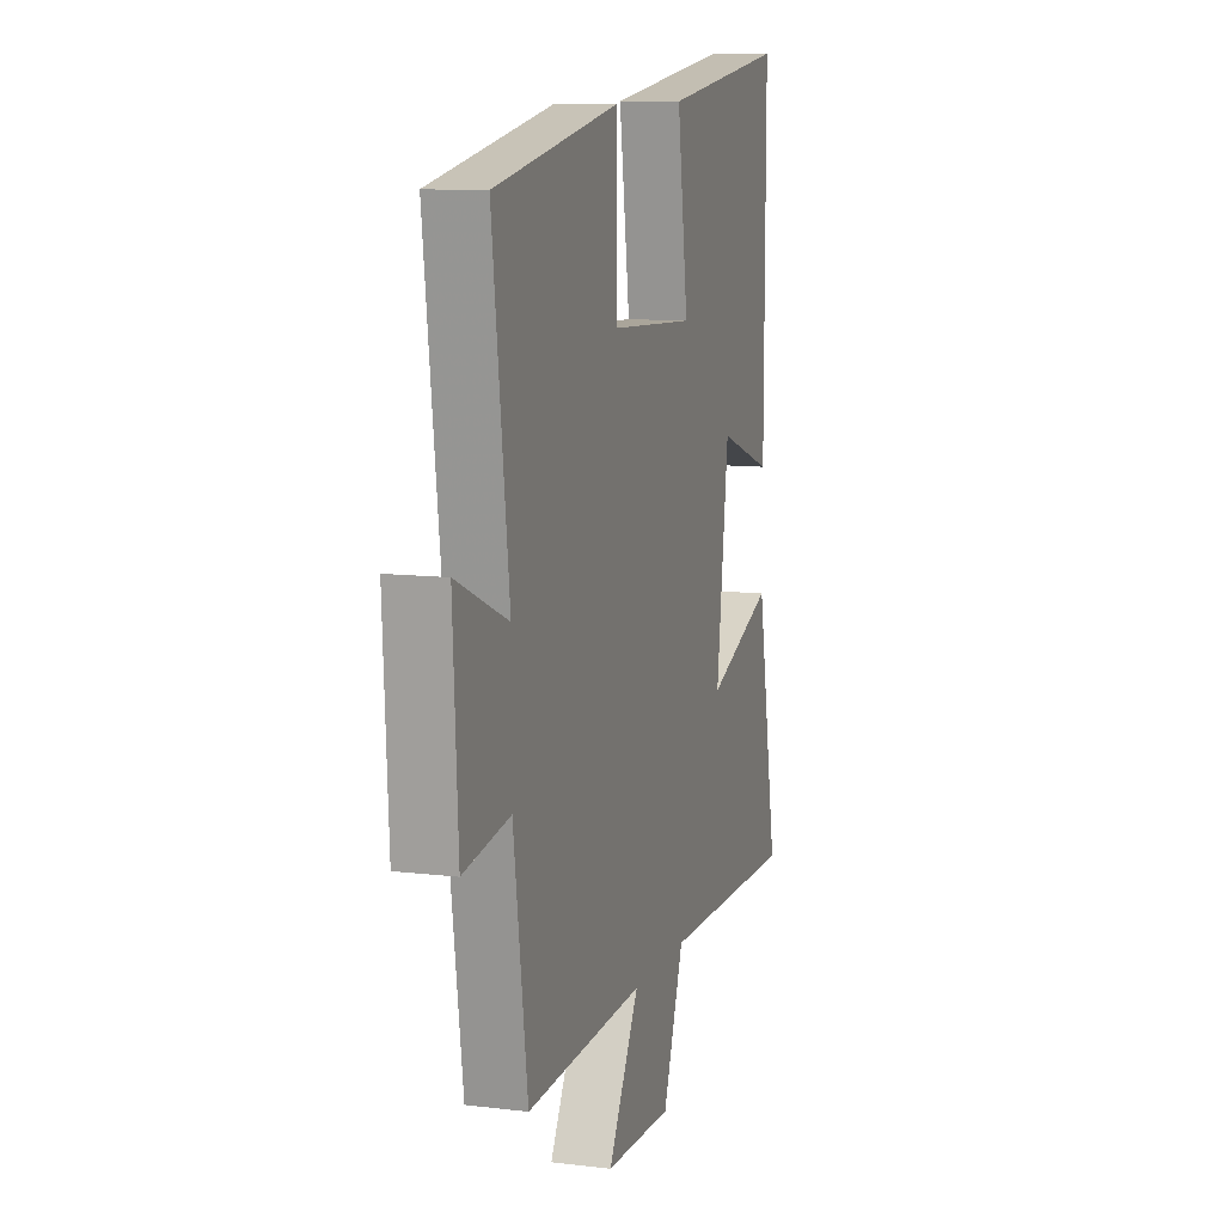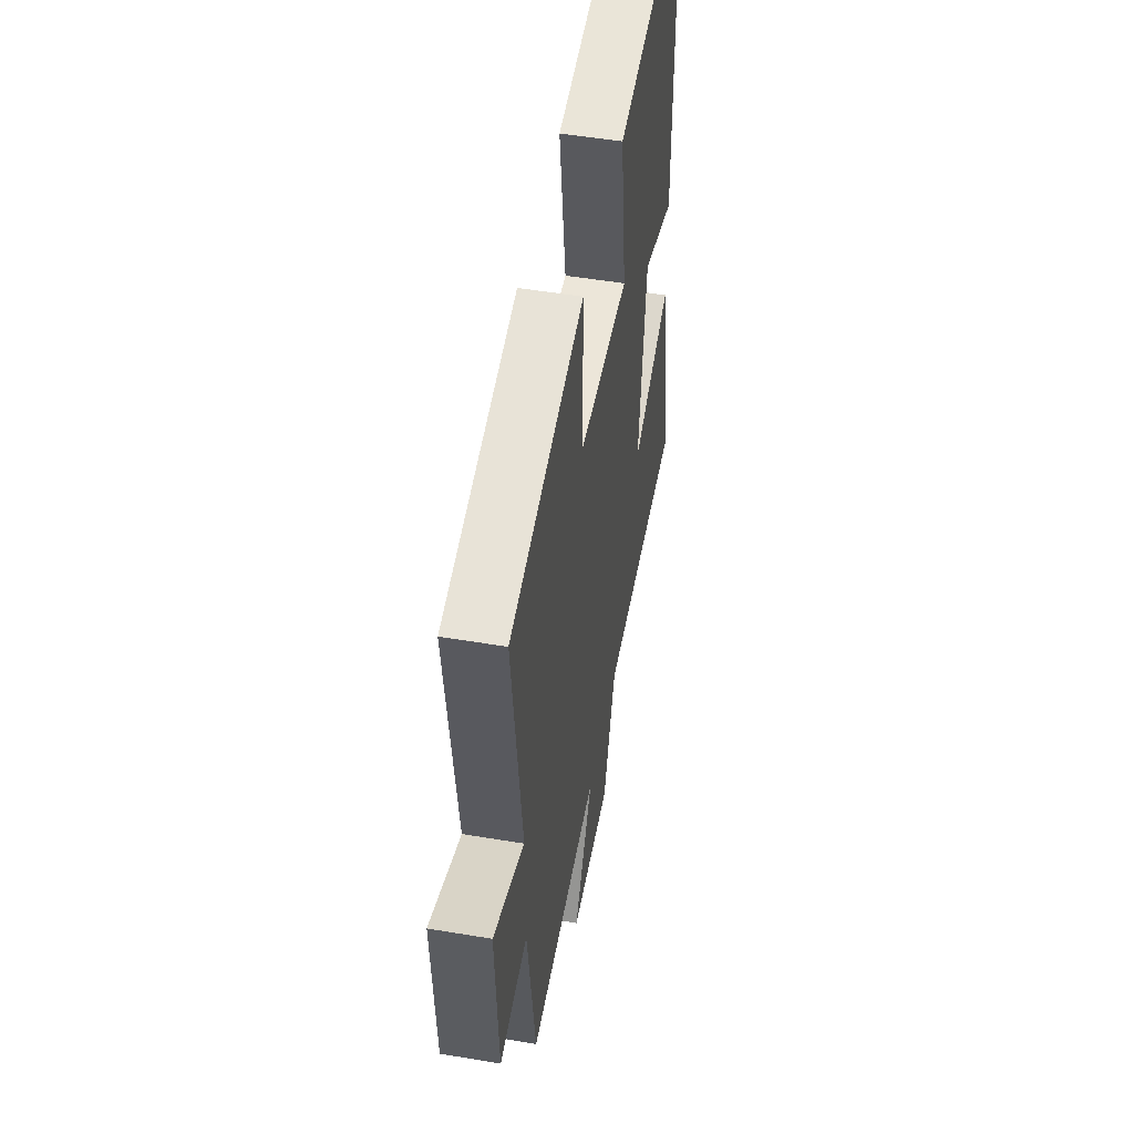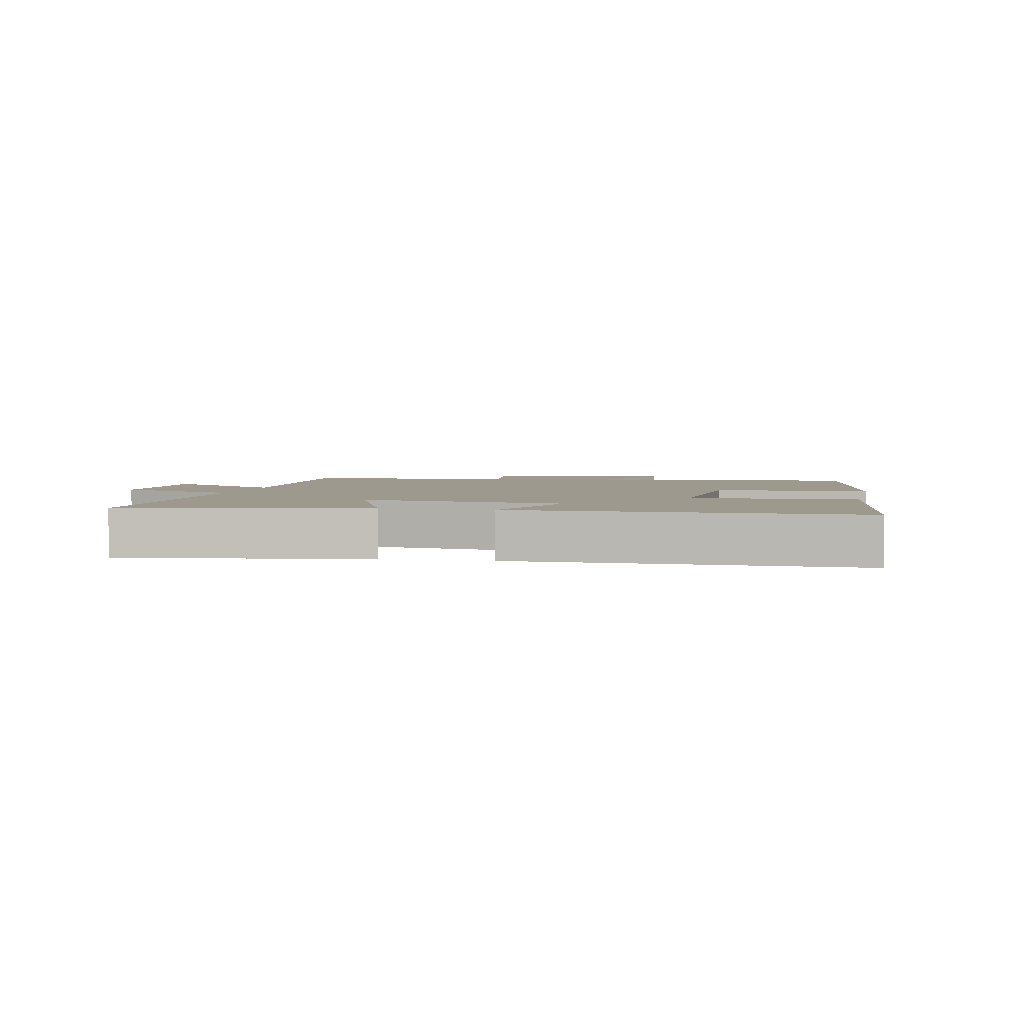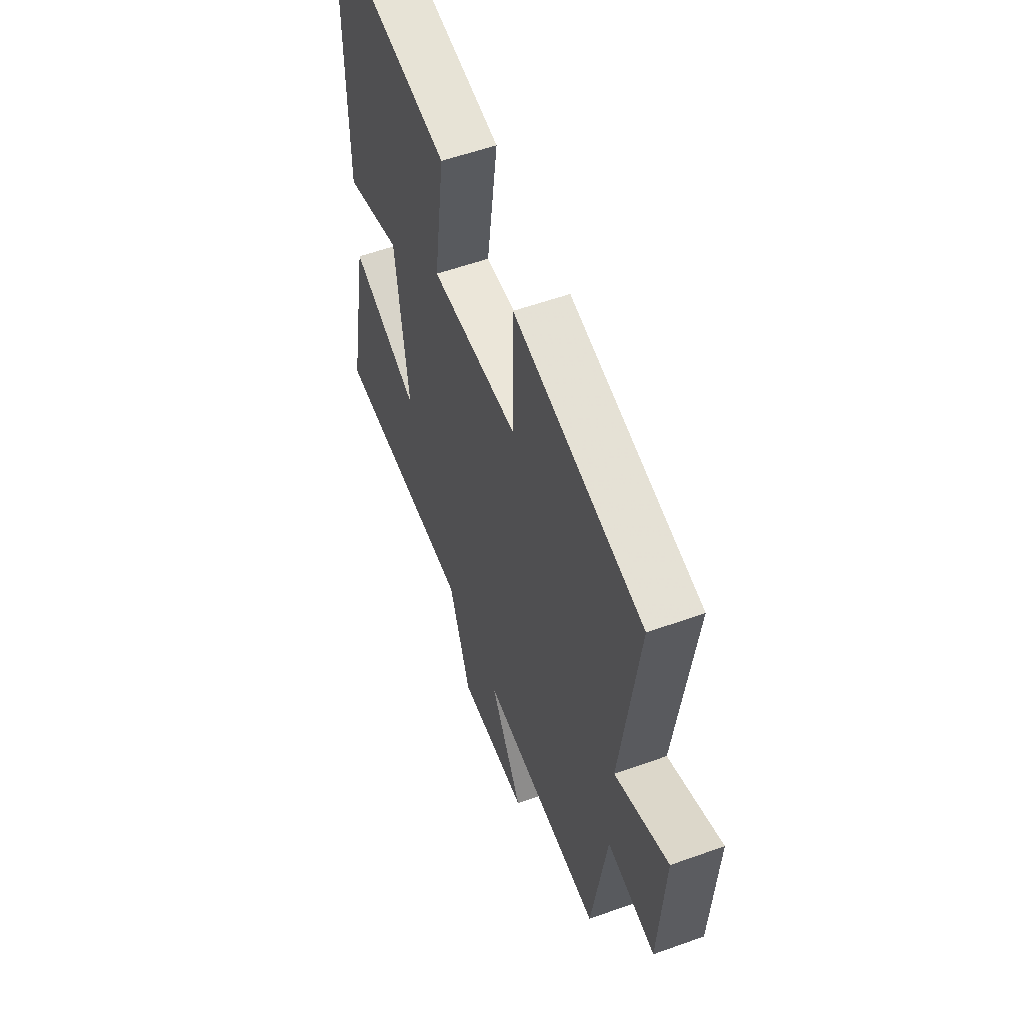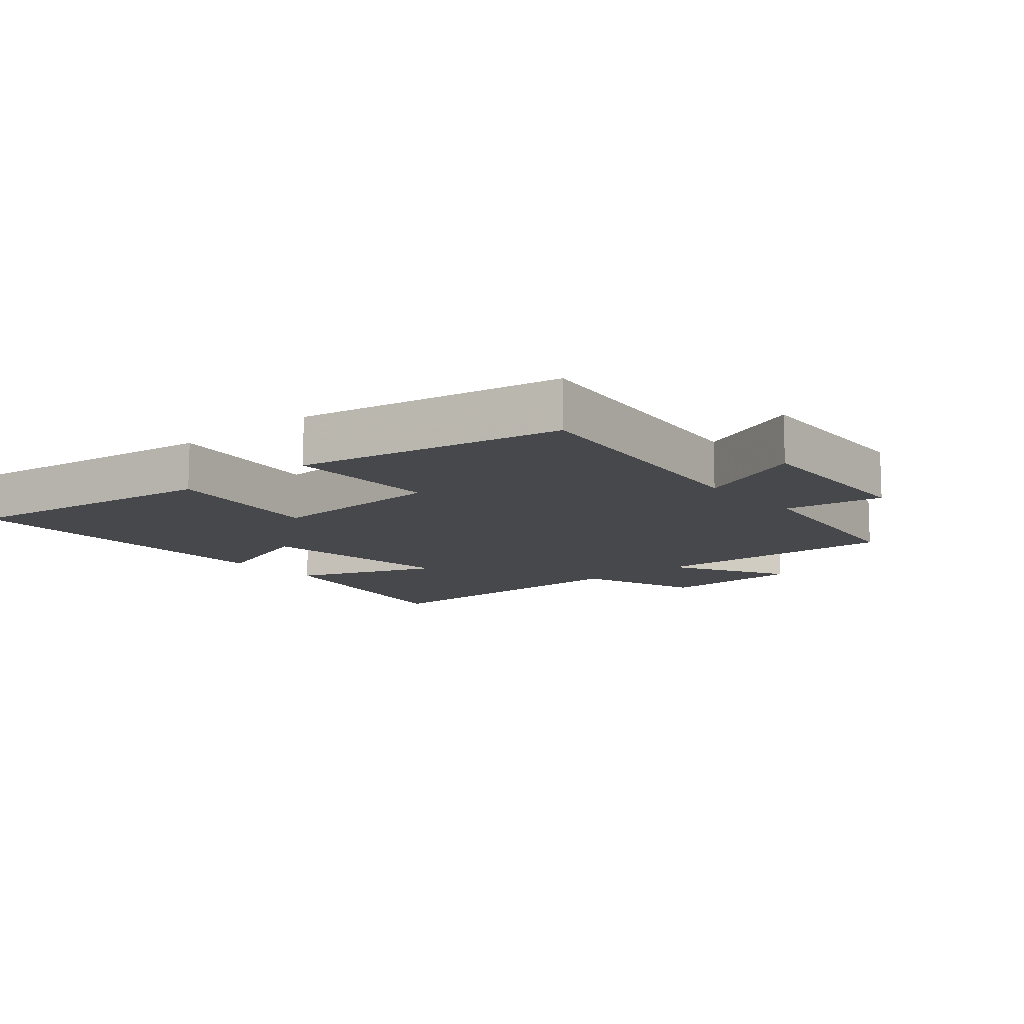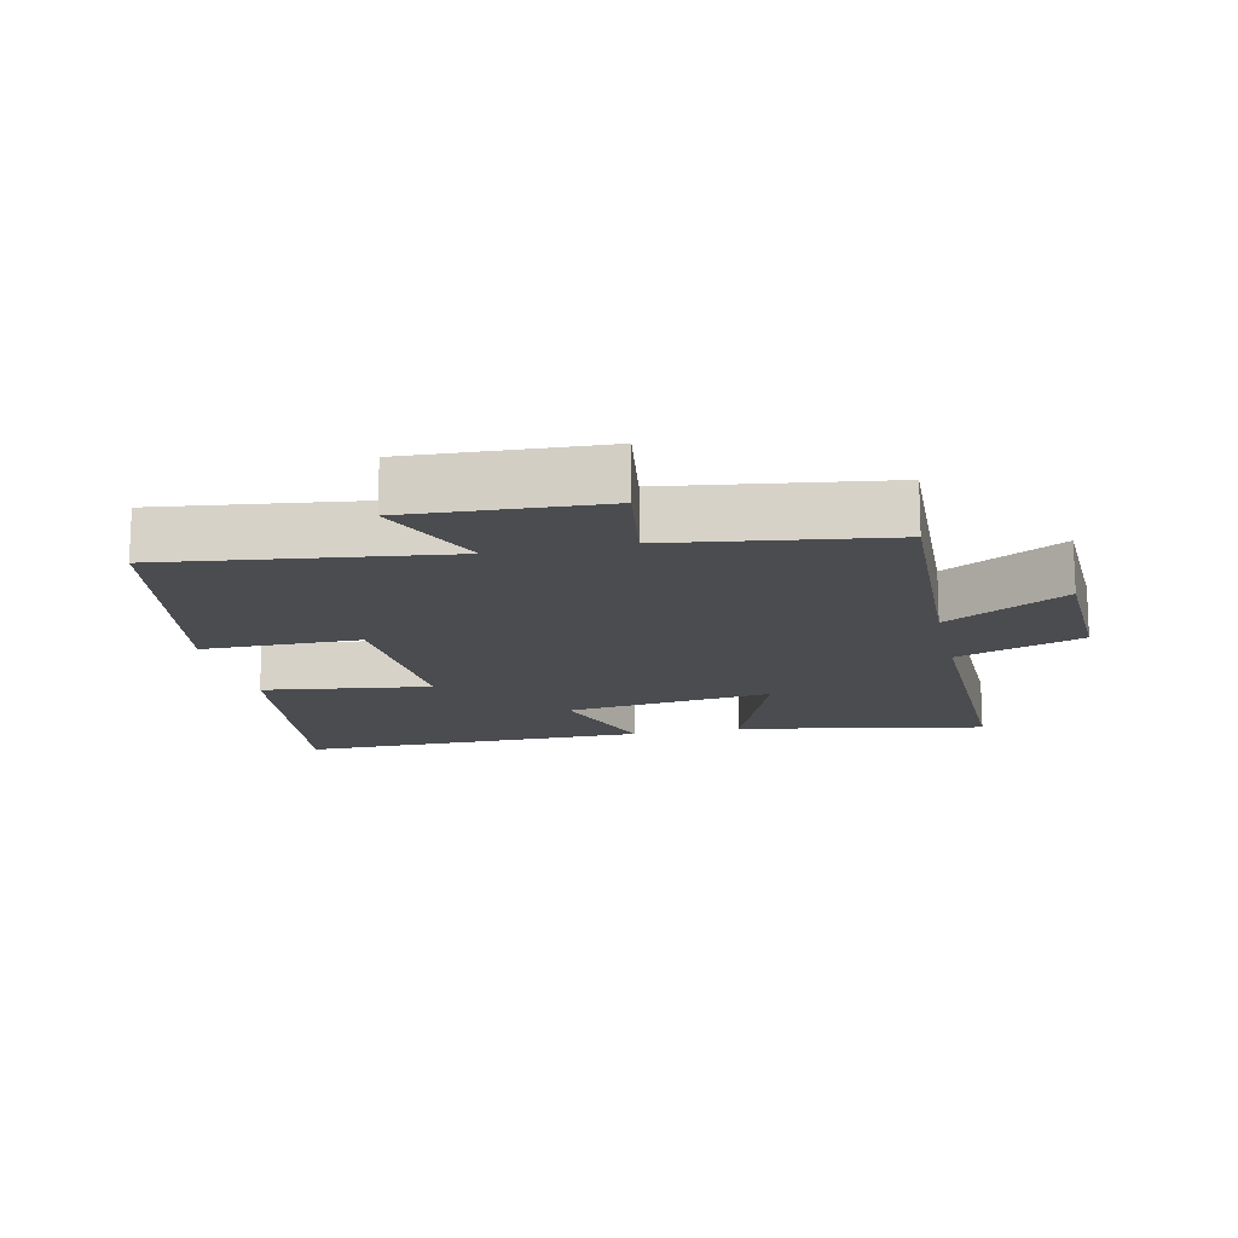
<metadata>
{"format":"obj","ext":"obj","renderer":"f3d","projection":"perspective","resolution":1024,"background":"white","views":[{"elev":10.3,"azim":107.1,"up":"+Z"},{"elev":50.7,"azim":100.4,"up":"+Z"},{"elev":3.3,"azim":-77.6,"up":"+Y"},{"elev":56.3,"azim":69.4,"up":"+Z"},{"elev":-11.6,"azim":40.3,"up":"+Y"},{"elev":-15.2,"azim":102.5,"up":"+Y"}]}
</metadata>
<code>
v -0.57 0.07 -0.506
v -0.5 0.07 -0.136
v -0.281 0.07 -0.221
v -0.321 0.07 0.091
v -0.5 0.07 0.03
v -0.502 0.07 0.555
v -0.096 0.07 0.5
v -0.131 0.07 0.248
v 0.145 0.07 0.262
v 0.146 0.07 0.5
v 0.554 0.07 0.425
v 0.5 0.07 0.003
v 0.669 0.07 0.075
v 0.653 0.07 -0.215
v 0.5 0.07 -0.191
v 0.454 0.07 -0.516
v 0.067 0.07 -0.5
v 0.169 0.07 -0.681
v -0.053 0.07 -0.689
v -0.121 0.07 -0.5
v -0.57 0 -0.506
v -0.5 0 -0.136
v -0.281 0 -0.221
v -0.321 0 0.091
v -0.5 0 0.03
v -0.502 0 0.555
v -0.096 0 0.5
v -0.131 0 0.248
v 0.145 0 0.262
v 0.146 0 0.5
v 0.554 0 0.425
v 0.5 0 0.003
v 0.669 0 0.075
v 0.653 0 -0.215
v 0.5 0 -0.191
v 0.454 0 -0.516
v 0.067 0 -0.5
v 0.169 0 -0.681
v -0.053 0 -0.689
v -0.121 0 -0.5
f 17 18 19 20
f 15 16 17
f 15 17 20
f 12 13 14 15
f 12 15 20 1
f 9 10 11 12
f 8 9 12
f 6 7 8
f 5 6 8
f 4 5 8
f 3 4 8 12
f 1 2 3
f 1 3 12
f 40 39 38 37
f 37 36 35
f 40 37 35
f 35 34 33 32
f 21 40 35 32
f 32 31 30 29
f 32 29 28
f 28 27 26
f 28 26 25
f 28 25 24
f 32 28 24 23
f 23 22 21
f 32 23 21
f 1 21 22 2
f 2 22 23 3
f 3 23 24 4
f 4 24 25 5
f 5 25 26 6
f 6 26 27 7
f 7 27 28 8
f 8 28 29 9
f 9 29 30 10
f 10 30 31 11
f 11 31 32 12
f 12 32 33 13
f 13 33 34 14
f 14 34 35 15
f 15 35 36 16
f 16 36 37 17
f 17 37 38 18
f 18 38 39 19
f 19 39 40 20
f 20 40 21 1

</code>
